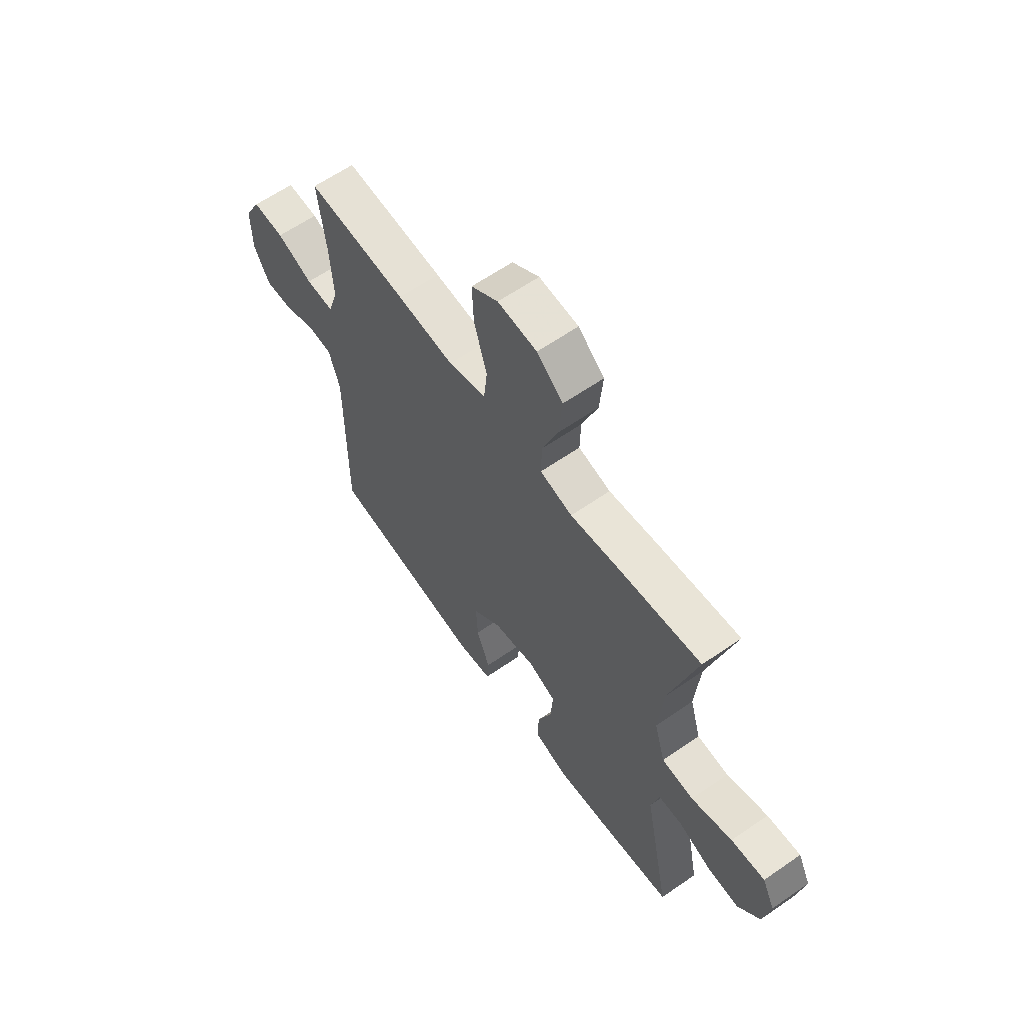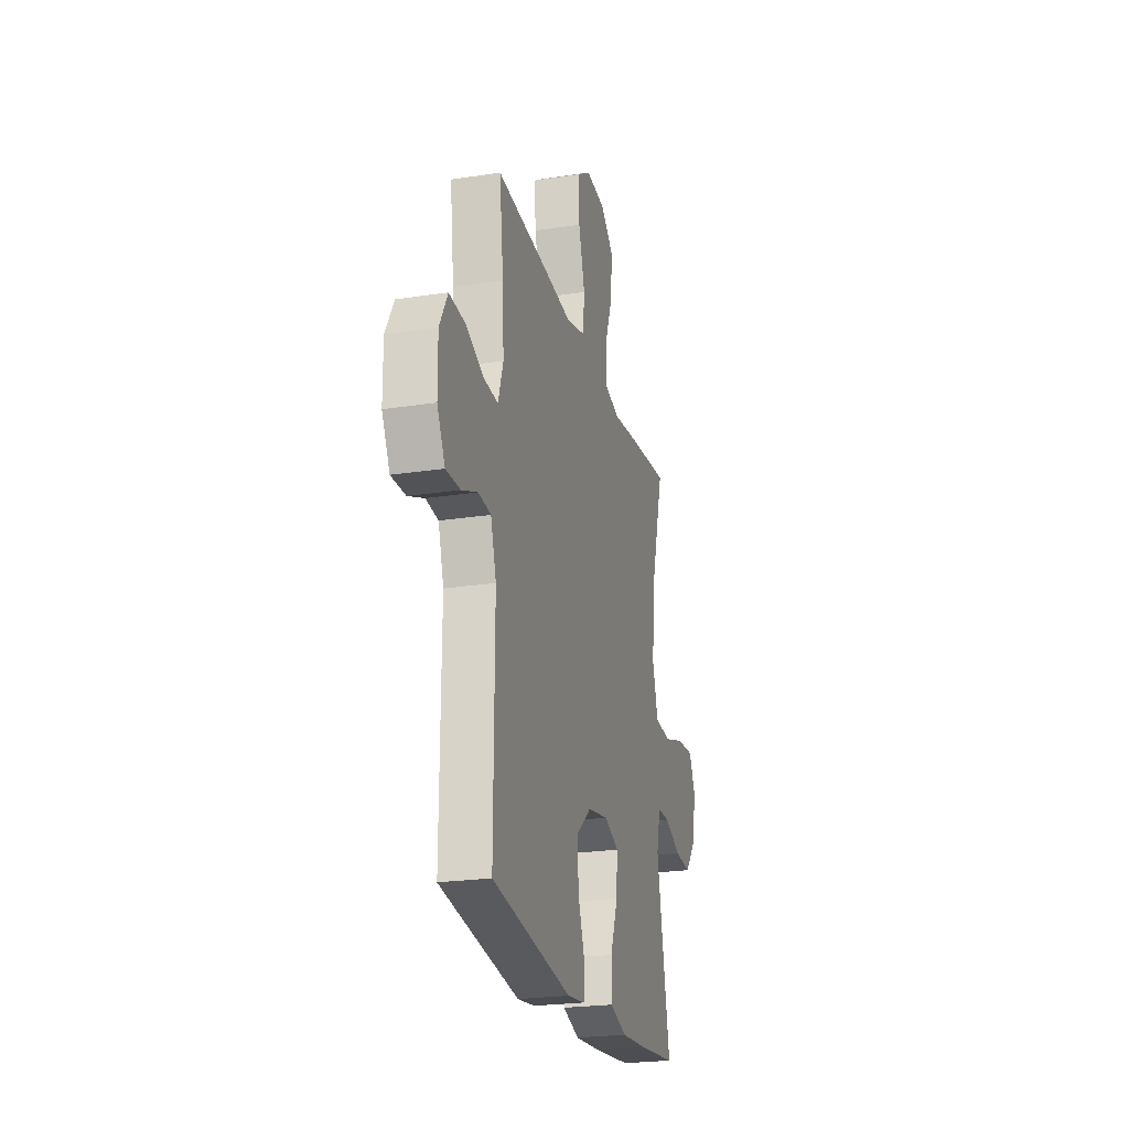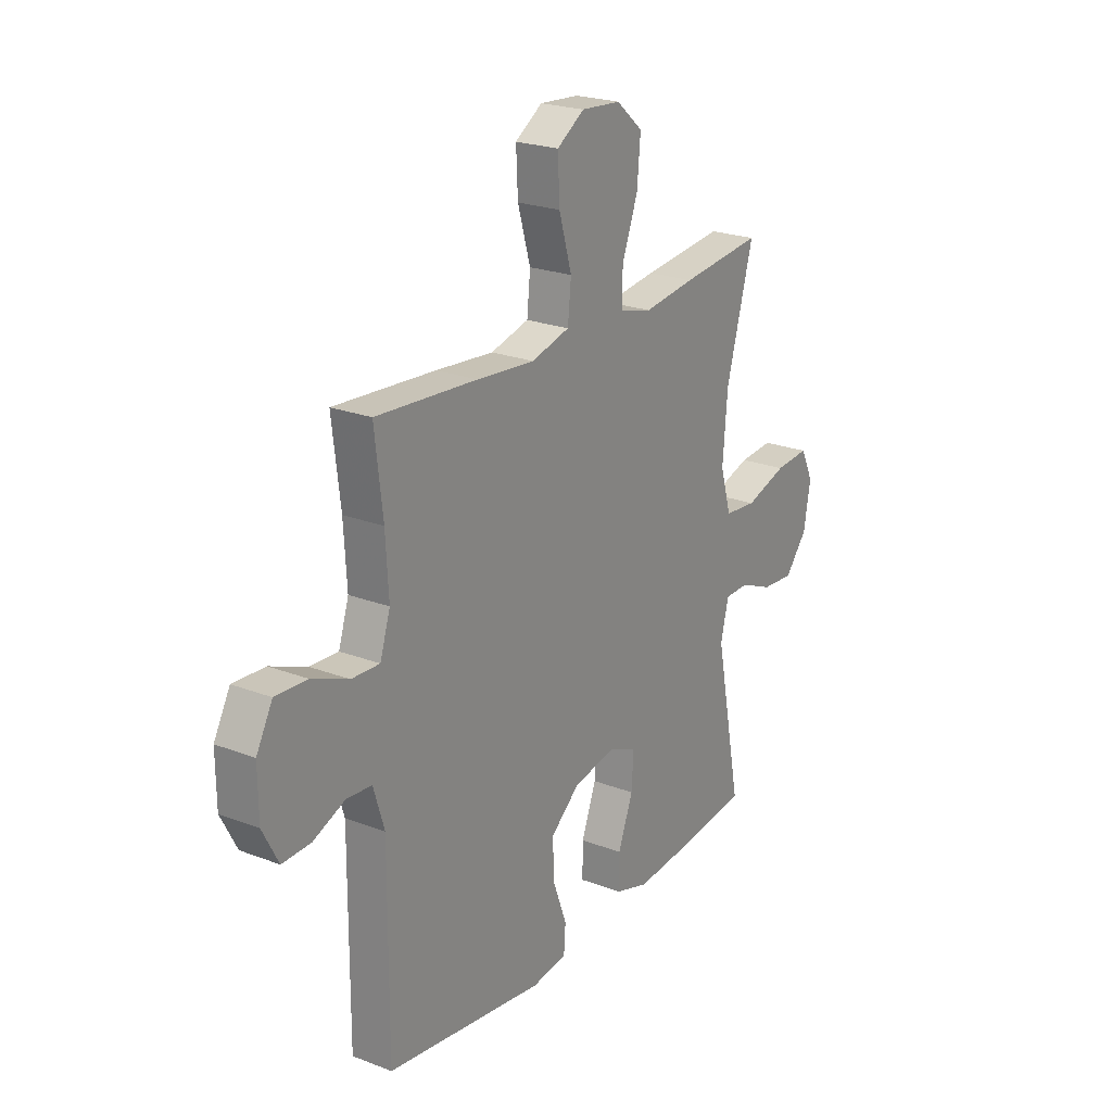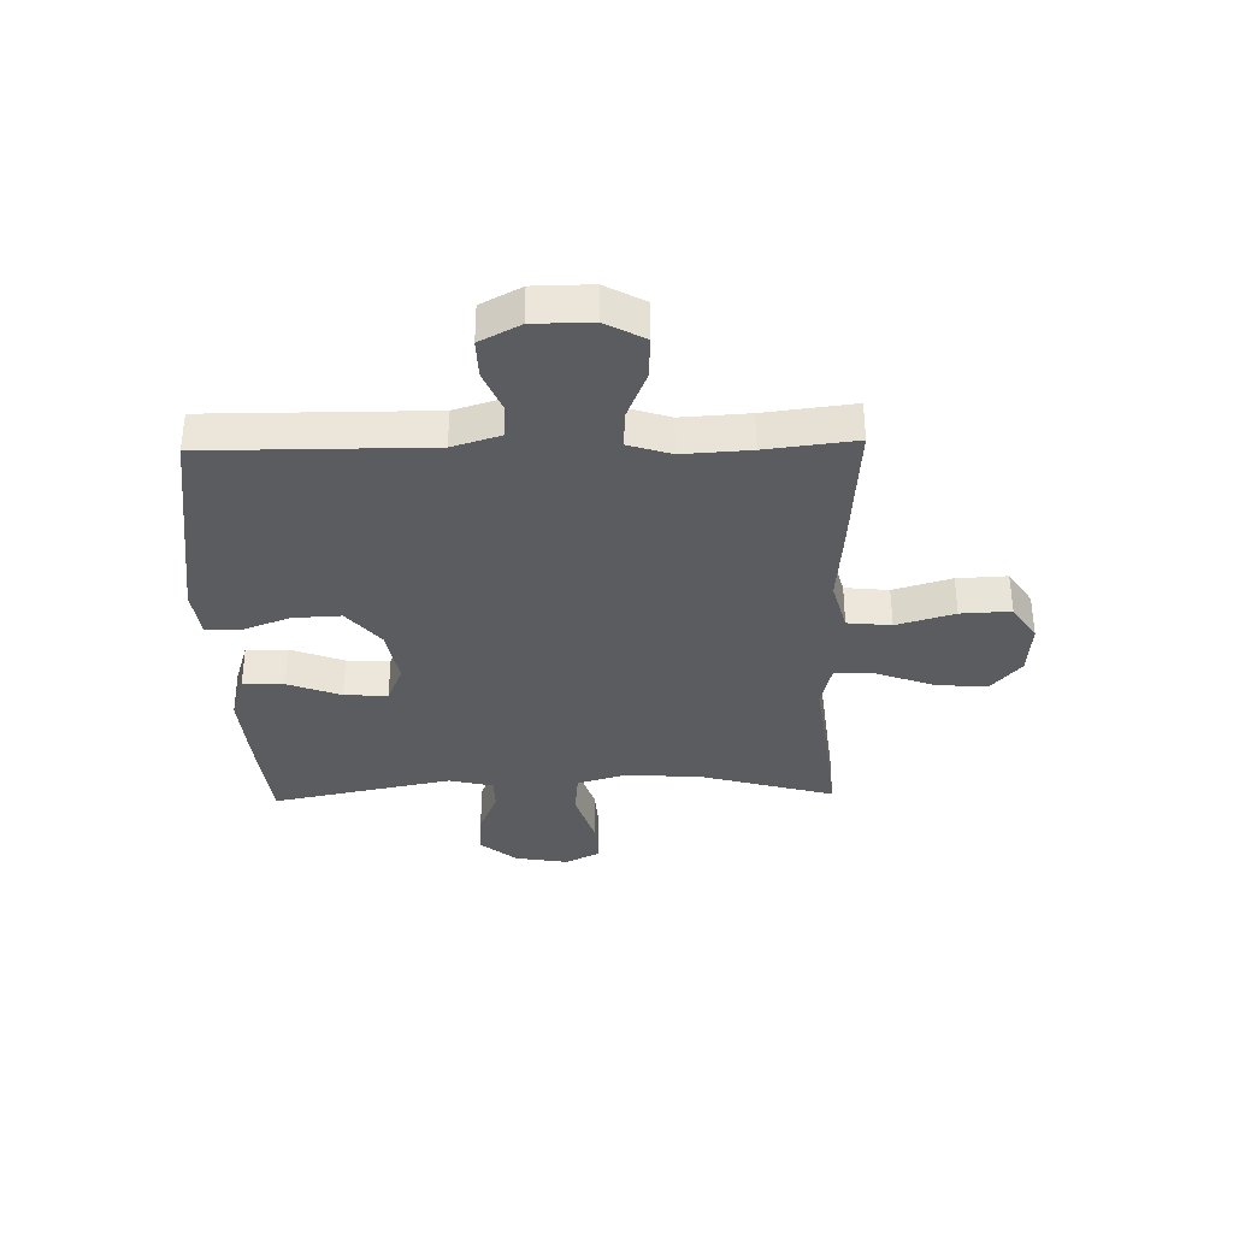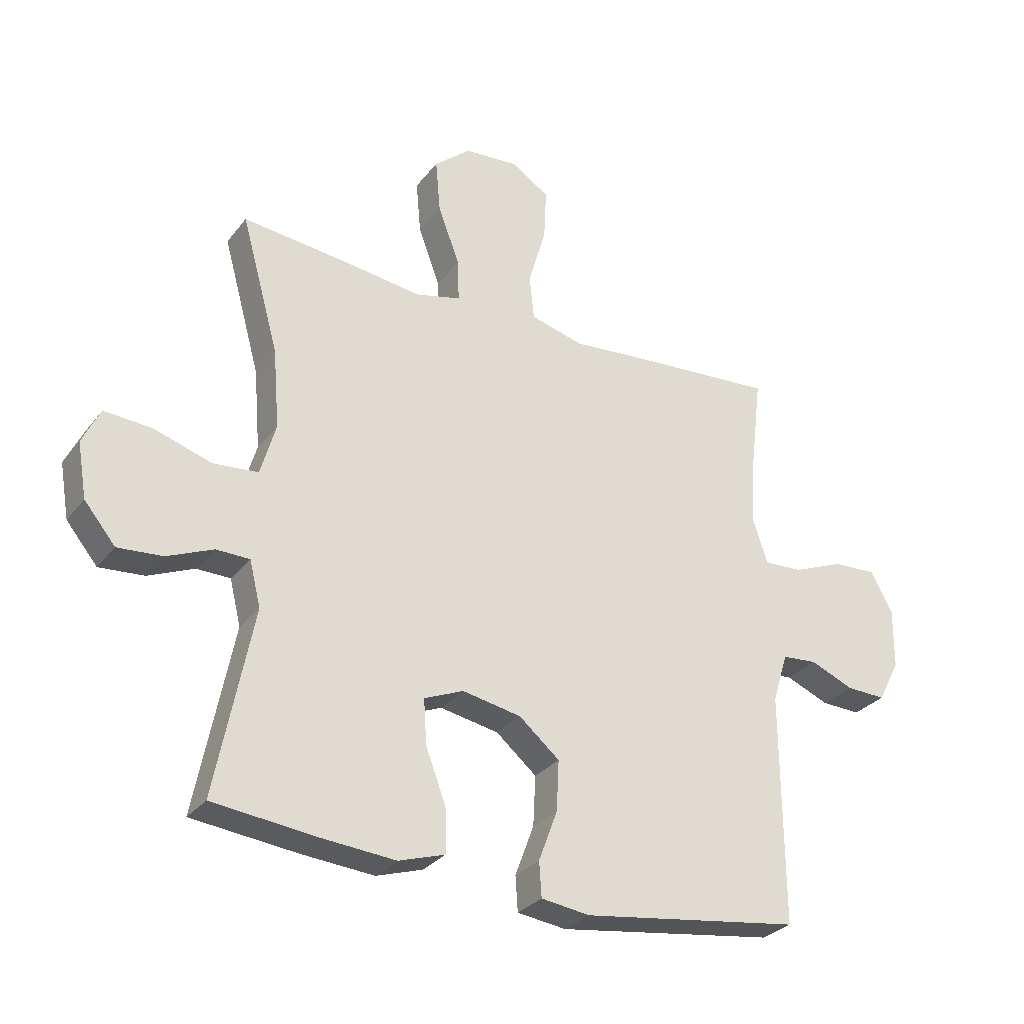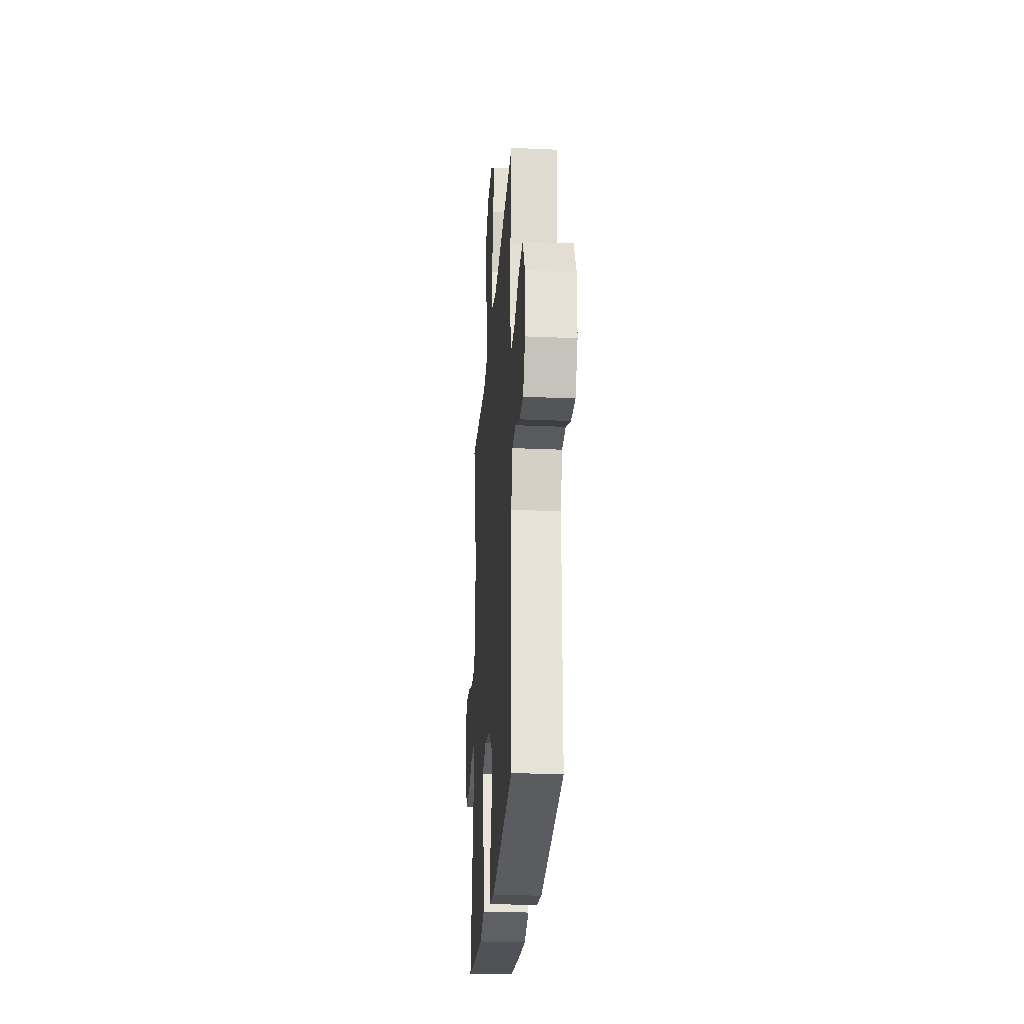
<metadata>
{"format":"obj","ext":"obj","renderer":"f3d","projection":"perspective","resolution":1024,"background":"white","views":[{"elev":62.1,"azim":54.9,"up":"+Z"},{"elev":-23.6,"azim":-75.5,"up":"+Z"},{"elev":22.9,"azim":-56.8,"up":"+Z"},{"elev":-35.1,"azim":-88.6,"up":"+Y"},{"elev":-29.5,"azim":149.7,"up":"+Z"},{"elev":-26.1,"azim":-94.0,"up":"+Z"}]}
</metadata>
<code>
v 0.5 0.07 -0.5
v 0.321 0.07 -0.52
v 0.198 0.07 -0.53
v 0.119 0.07 -0.505
v 0.12 0.07 -0.432
v 0.155 0.07 -0.339
v 0.16 0.07 -0.263
v 0.093 0.07 -0.235
v -0.007 0.07 -0.254
v -0.076 0.07 -0.312
v -0.072 0.07 -0.397
v -0.04 0.07 -0.483
v -0.044 0.07 -0.542
v -0.127 0.07 -0.553
v -0.5 0.07 -0.5
v -0.498 0.07 -0.109
v -0.524 0.07 -0.025
v -0.583 0.07 -0.02
v -0.658 0.07 -0.051
v -0.725 0.07 -0.053
v -0.762 0.07 0.018
v -0.763 0.07 0.12
v -0.725 0.07 0.19
v -0.65 0.07 0.186
v -0.564 0.07 0.151
v -0.498 0.07 0.148
v -0.474 0.07 0.223
v -0.481 0.07 0.342
v -0.5 0.07 0.5
v -0.262 0.07 0.483
v -0.126 0.07 0.471
v -0.036 0.07 0.495
v -0.028 0.07 0.572
v -0.058 0.07 0.674
v -0.062 0.07 0.762
v 0.002 0.07 0.804
v 0.095 0.07 0.797
v 0.157 0.07 0.744
v 0.149 0.07 0.653
v 0.112 0.07 0.554
v 0.11 0.07 0.482
v 0.187 0.07 0.463
v 0.308 0.07 0.479
v 0.5 0.07 0.5
v 0.436 0.07 0.269
v 0.425 0.07 0.134
v 0.451 0.07 0.045
v 0.527 0.07 0.038
v 0.625 0.07 0.069
v 0.706 0.07 0.075
v 0.736 0.07 0.013
v 0.72 0.07 -0.08
v 0.667 0.07 -0.144
v 0.591 0.07 -0.138
v 0.513 0.07 -0.105
v 0.456 0.07 -0.106
v 0.437 0.07 -0.183
v 0.5 0 -0.5
v 0.321 0 -0.52
v 0.198 0 -0.53
v 0.119 0 -0.505
v 0.12 0 -0.432
v 0.155 0 -0.339
v 0.16 0 -0.263
v 0.093 0 -0.235
v -0.007 0 -0.254
v -0.076 0 -0.312
v -0.072 0 -0.397
v -0.04 0 -0.483
v -0.044 0 -0.542
v -0.127 0 -0.553
v -0.5 0 -0.5
v -0.498 0 -0.109
v -0.524 0 -0.025
v -0.583 0 -0.02
v -0.658 0 -0.051
v -0.725 0 -0.053
v -0.762 0 0.018
v -0.763 0 0.12
v -0.725 0 0.19
v -0.65 0 0.186
v -0.564 0 0.151
v -0.498 0 0.148
v -0.474 0 0.223
v -0.481 0 0.342
v -0.5 0 0.5
v -0.262 0 0.483
v -0.126 0 0.471
v -0.036 0 0.495
v -0.028 0 0.572
v -0.058 0 0.674
v -0.062 0 0.762
v 0.002 0 0.804
v 0.095 0 0.797
v 0.157 0 0.744
v 0.149 0 0.653
v 0.112 0 0.554
v 0.11 0 0.482
v 0.187 0 0.463
v 0.308 0 0.479
v 0.5 0 0.5
v 0.436 0 0.269
v 0.425 0 0.134
v 0.451 0 0.045
v 0.527 0 0.038
v 0.625 0 0.069
v 0.706 0 0.075
v 0.736 0 0.013
v 0.72 0 -0.08
v 0.667 0 -0.144
v 0.591 0 -0.138
v 0.513 0 -0.105
v 0.456 0 -0.106
v 0.437 0 -0.183
f 53 54 55
f 52 53 55
f 51 52 55
f 50 51 55
f 49 50 55
f 48 49 55
f 47 48 55 56
f 46 47 56 57
f 42 43 44 45
f 41 42 45 46
f 38 39 40
f 37 38 40
f 36 37 40
f 35 36 40
f 34 35 40
f 33 34 40
f 32 33 40 41
f 41 46 57
f 32 41 57
f 31 32 57
f 31 57 1
f 30 31 1
f 29 30 1
f 28 29 1
f 23 24 25
f 22 23 25
f 21 22 25
f 20 21 25
f 19 20 25
f 18 19 25
f 17 18 25 26
f 16 17 26 27
f 15 16 27
f 14 15 27
f 13 14 27
f 12 13 27
f 11 12 27
f 4 5 6
f 3 4 6
f 2 3 6
f 1 2 6
f 1 6 7
f 28 1 7
f 10 11 27 28
f 9 10 28
f 8 9 28
f 7 8 28
f 112 111 110
f 112 110 109
f 112 109 108
f 112 108 107
f 112 107 106
f 112 106 105
f 113 112 105 104
f 114 113 104 103
f 102 101 100 99
f 103 102 99 98
f 97 96 95
f 97 95 94
f 97 94 93
f 97 93 92
f 97 92 91
f 97 91 90
f 98 97 90 89
f 114 103 98
f 114 98 89
f 114 89 88
f 58 114 88
f 58 88 87
f 58 87 86
f 58 86 85
f 82 81 80
f 82 80 79
f 82 79 78
f 82 78 77
f 82 77 76
f 82 76 75
f 83 82 75 74
f 84 83 74 73
f 84 73 72
f 84 72 71
f 84 71 70
f 84 70 69
f 84 69 68
f 63 62 61
f 63 61 60
f 63 60 59
f 63 59 58
f 64 63 58
f 64 58 85
f 85 84 68 67
f 85 67 66
f 85 66 65
f 85 65 64
f 1 58 59 2
f 2 59 60 3
f 3 60 61 4
f 4 61 62 5
f 5 62 63 6
f 6 63 64 7
f 7 64 65 8
f 8 65 66 9
f 9 66 67 10
f 10 67 68 11
f 11 68 69 12
f 12 69 70 13
f 13 70 71 14
f 14 71 72 15
f 15 72 73 16
f 16 73 74 17
f 17 74 75 18
f 18 75 76 19
f 19 76 77 20
f 20 77 78 21
f 21 78 79 22
f 22 79 80 23
f 23 80 81 24
f 24 81 82 25
f 25 82 83 26
f 26 83 84 27
f 27 84 85 28
f 28 85 86 29
f 29 86 87 30
f 30 87 88 31
f 31 88 89 32
f 32 89 90 33
f 33 90 91 34
f 34 91 92 35
f 35 92 93 36
f 36 93 94 37
f 37 94 95 38
f 38 95 96 39
f 39 96 97 40
f 40 97 98 41
f 41 98 99 42
f 42 99 100 43
f 43 100 101 44
f 44 101 102 45
f 45 102 103 46
f 46 103 104 47
f 47 104 105 48
f 48 105 106 49
f 49 106 107 50
f 50 107 108 51
f 51 108 109 52
f 52 109 110 53
f 53 110 111 54
f 54 111 112 55
f 55 112 113 56
f 56 113 114 57
f 57 114 58 1

</code>
